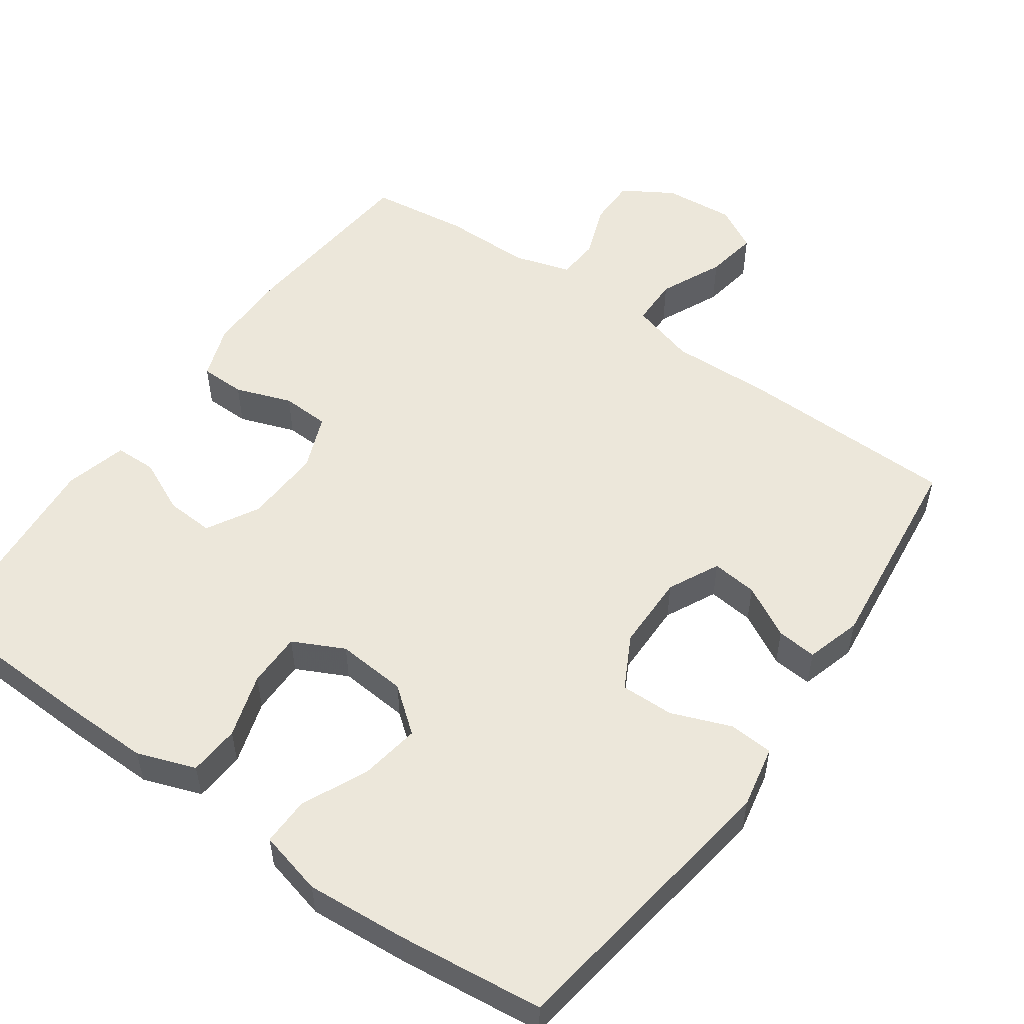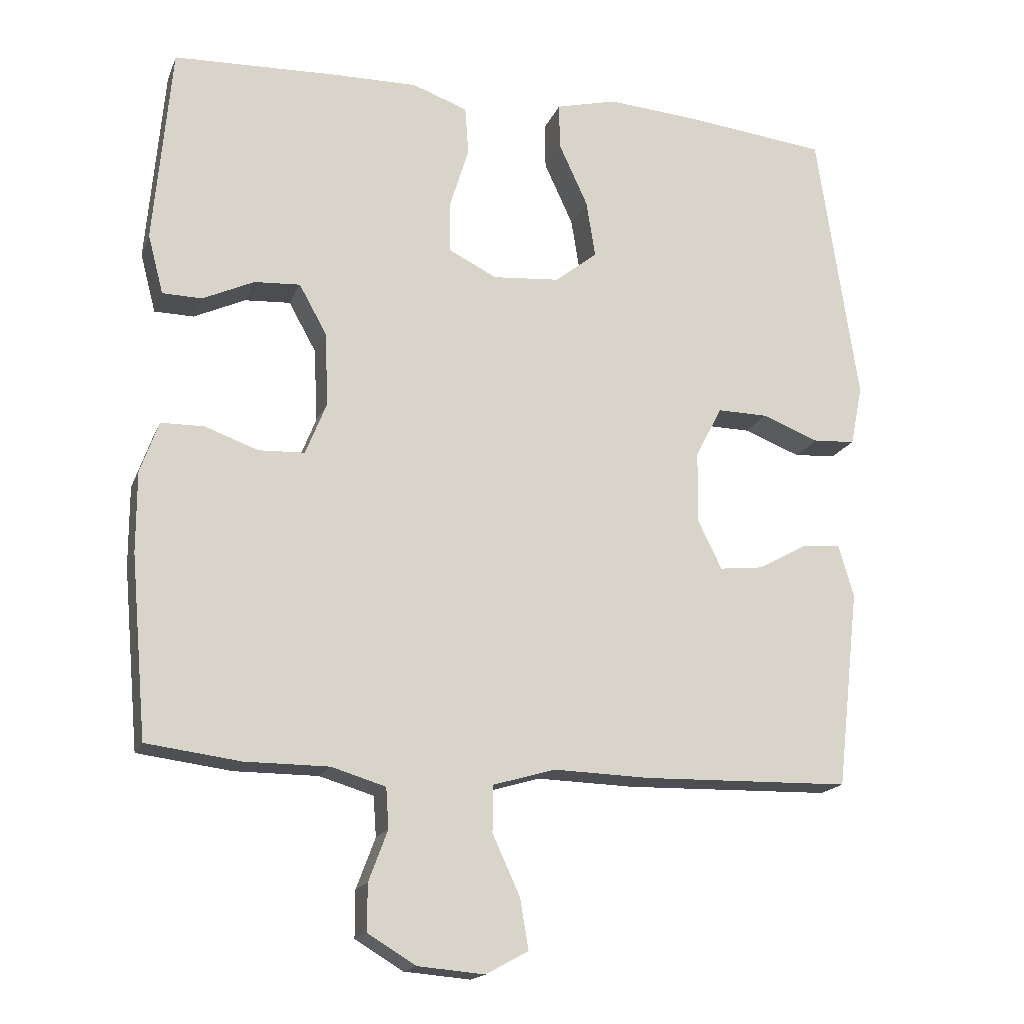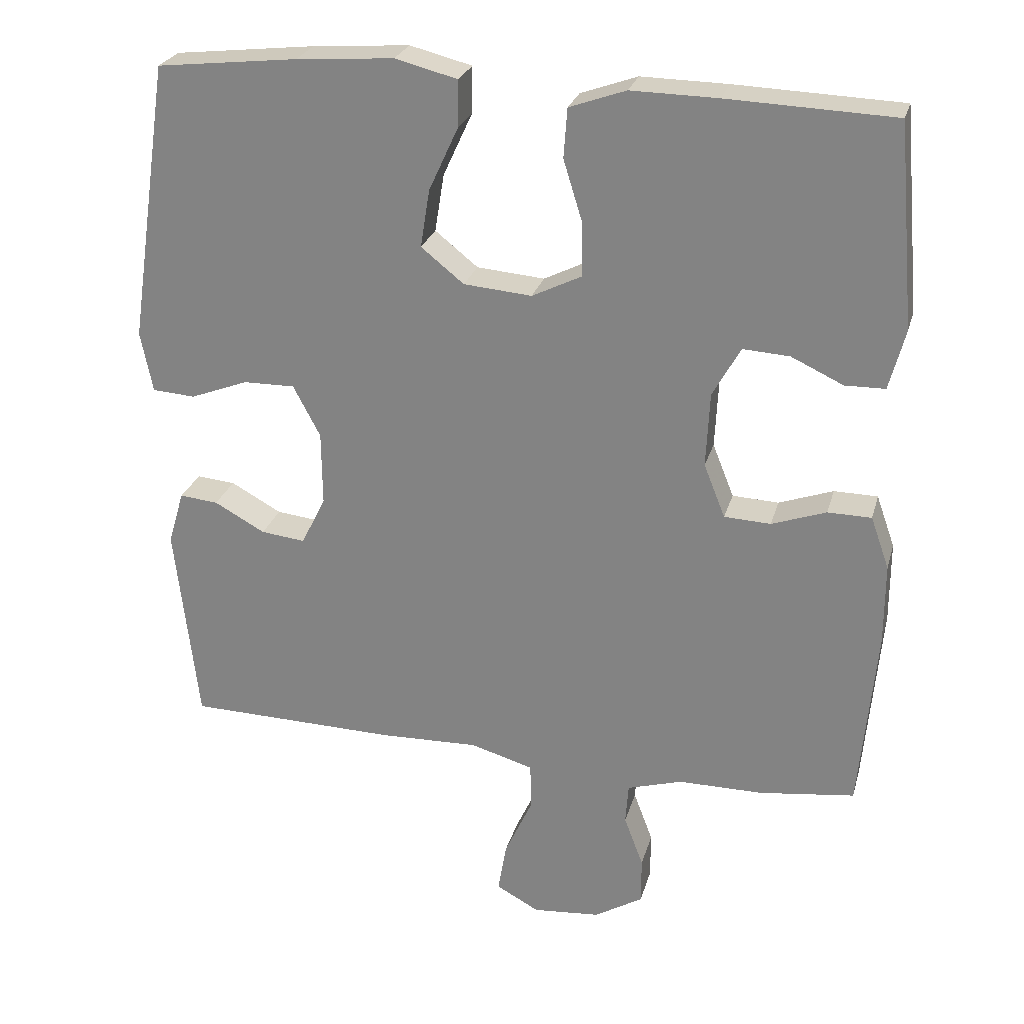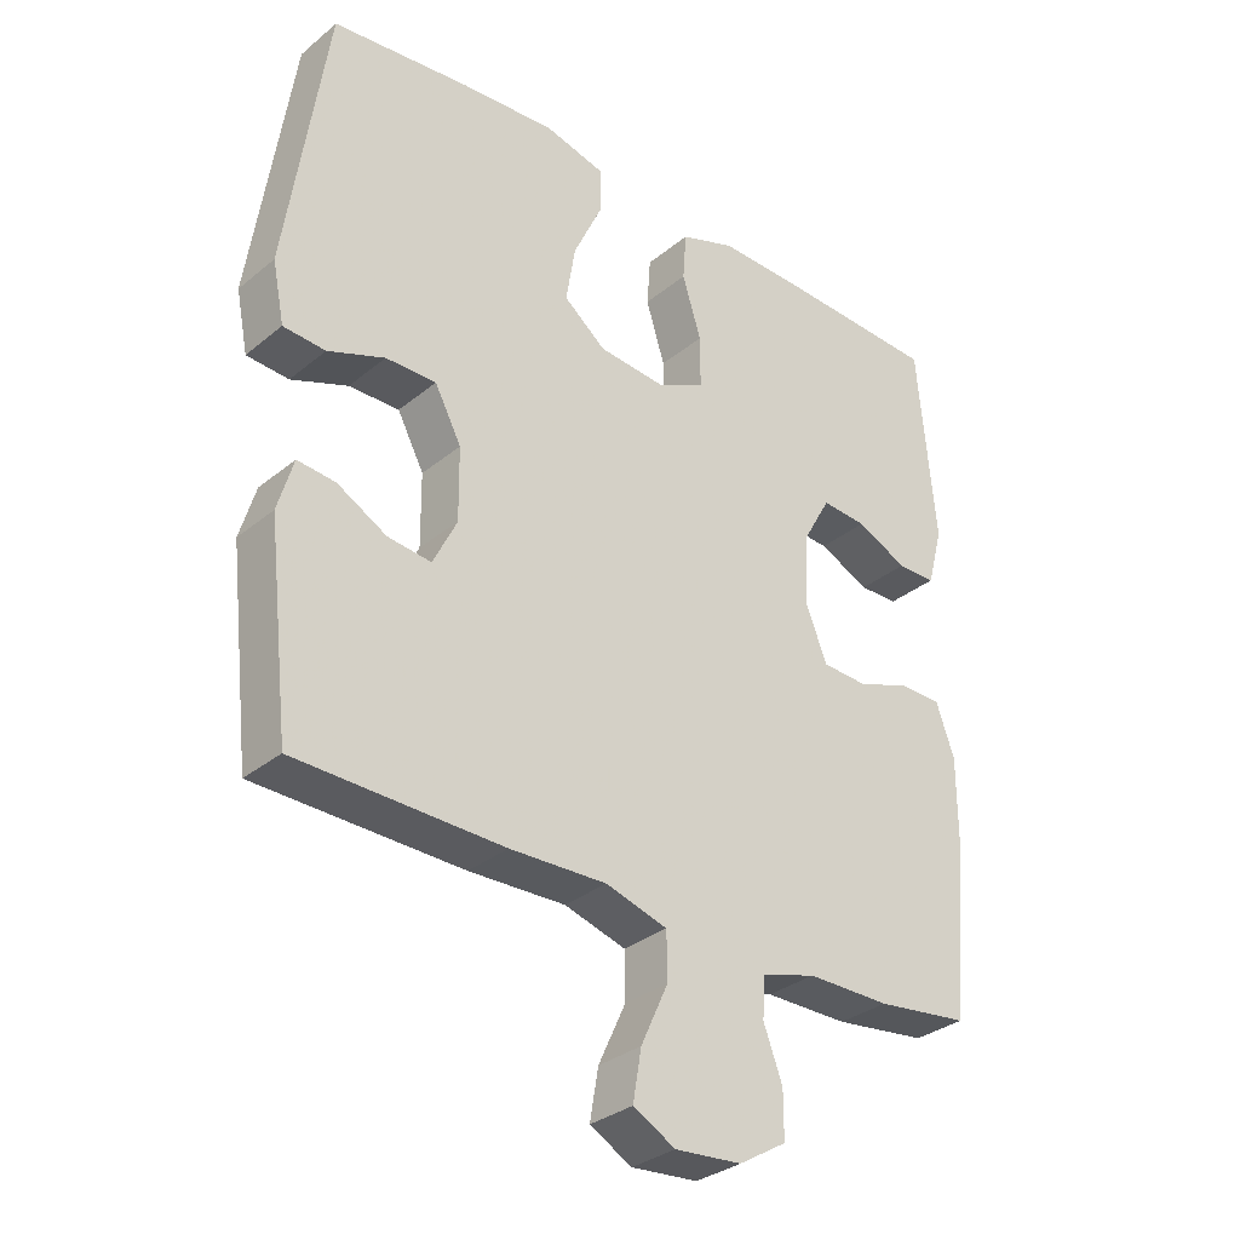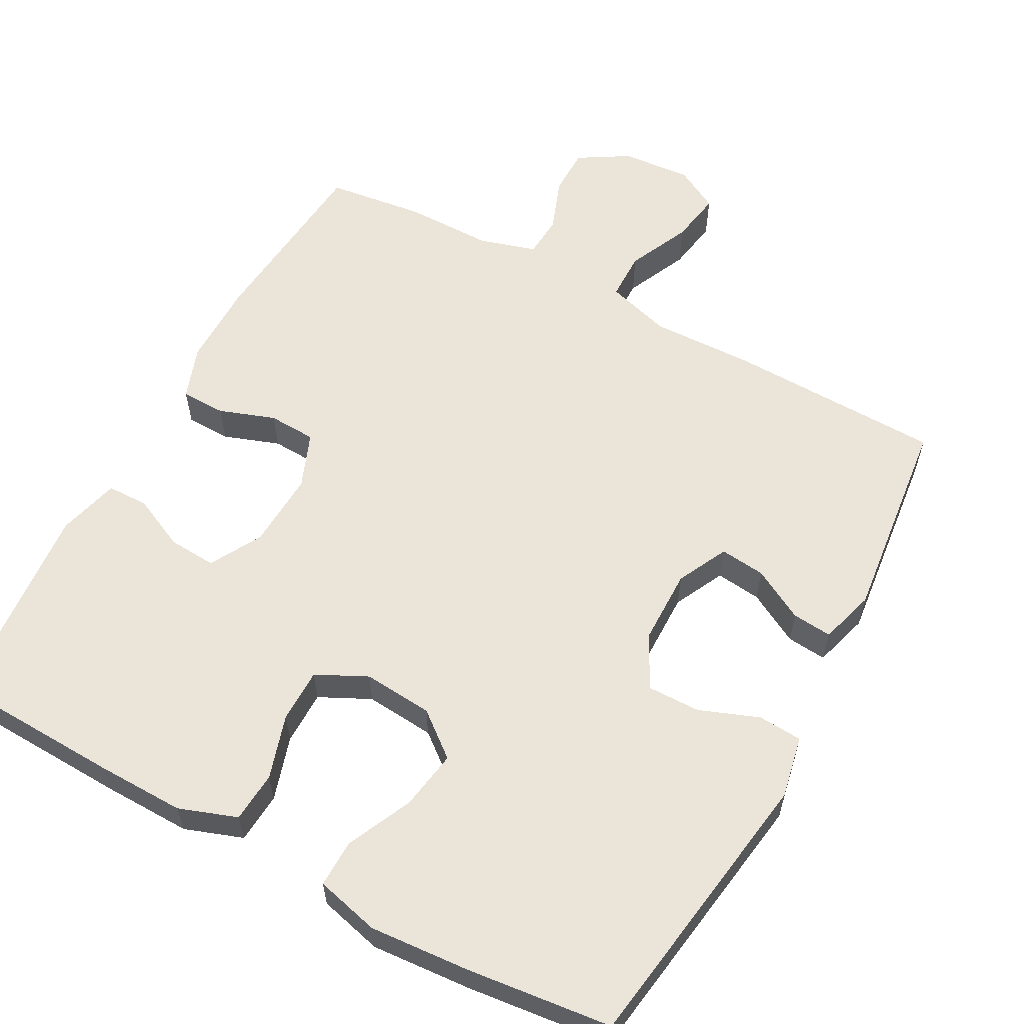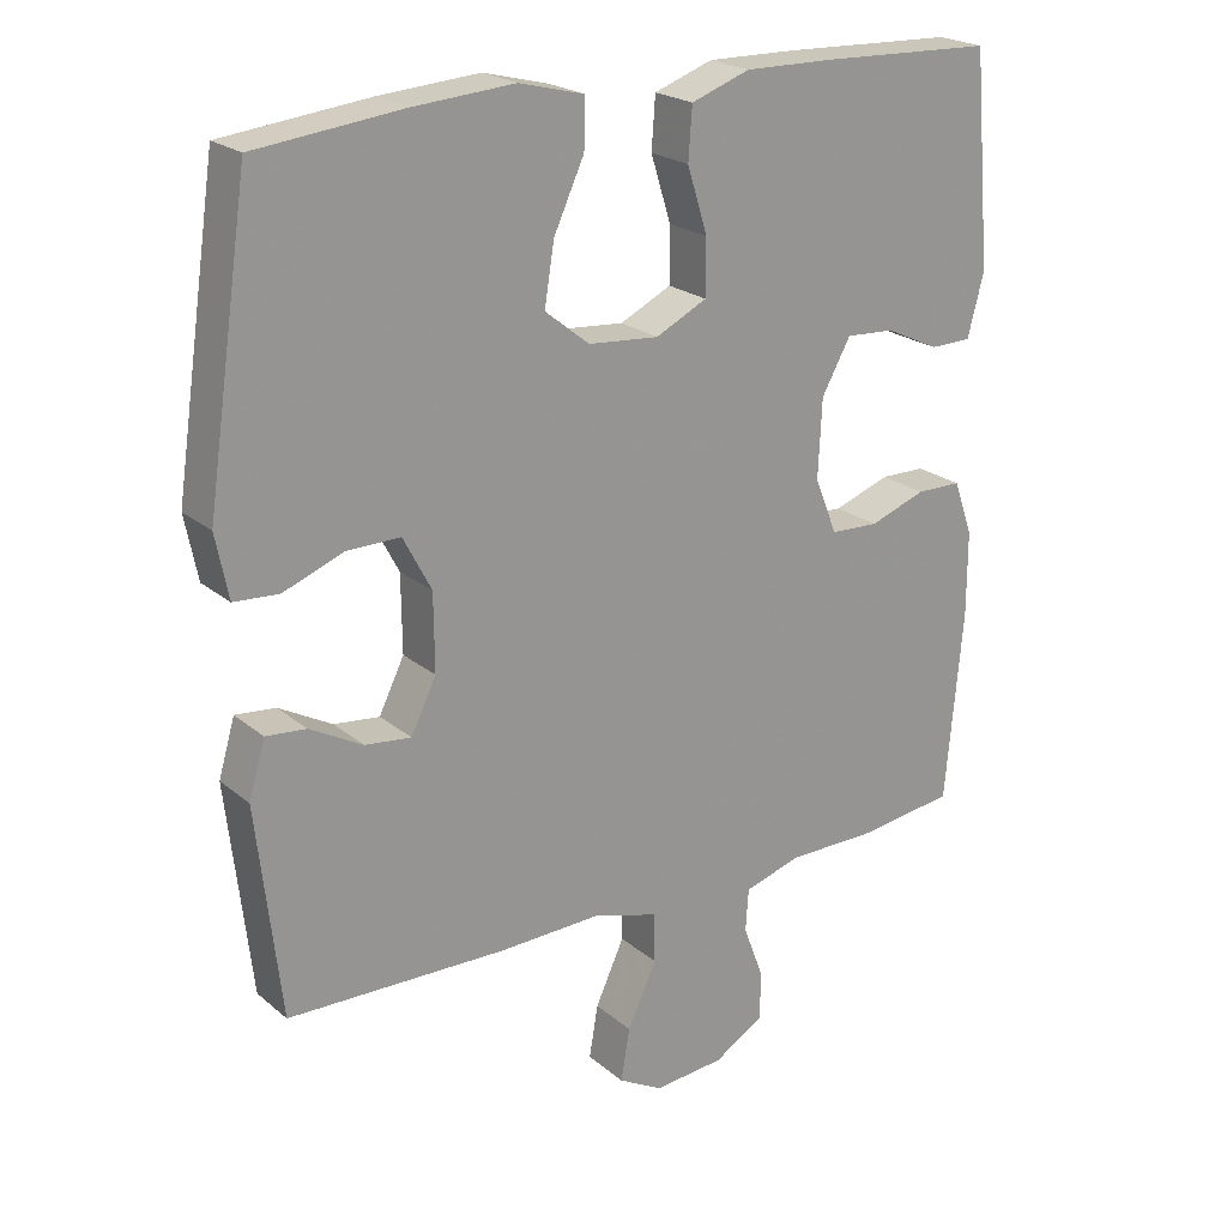
<metadata>
{"format":"obj","ext":"obj","renderer":"f3d","projection":"perspective","resolution":1024,"background":"white","views":[{"elev":53.3,"azim":35.2,"up":"+Y"},{"elev":-17.3,"azim":-17.2,"up":"+Z"},{"elev":25.8,"azim":-165.4,"up":"+Z"},{"elev":-32.0,"azim":138.7,"up":"+Z"},{"elev":59.0,"azim":28.5,"up":"+Y"},{"elev":22.1,"azim":144.5,"up":"+Z"}]}
</metadata>
<code>
v -0.5 0.07 0.5
v -0.267 0.07 0.509
v -0.146 0.07 0.511
v -0.067 0.07 0.483
v -0.062 0.07 0.414
v -0.089 0.07 0.327
v -0.089 0.07 0.253
v -0.02 0.07 0.219
v 0.075 0.07 0.227
v 0.135 0.07 0.275
v 0.122 0.07 0.356
v 0.081 0.07 0.445
v 0.08 0.07 0.51
v 0.167 0.07 0.532
v 0.303 0.07 0.522
v 0.5 0.07 0.5
v 0.558 0.07 0.107
v 0.541 0.07 0.022
v 0.481 0.07 0.018
v 0.4 0.07 0.049
v 0.328 0.07 0.05
v 0.29 0.07 -0.022
v 0.289 0.07 -0.125
v 0.323 0.07 -0.194
v 0.385 0.07 -0.187
v 0.456 0.07 -0.148
v 0.51 0.07 -0.143
v 0.532 0.07 -0.218
v 0.5 0.07 -0.5
v 0.205 0.07 -0.507
v 0.067 0.07 -0.503
v -0.021 0.07 -0.529
v -0.022 0.07 -0.595
v 0.017 0.07 -0.68
v 0.029 0.07 -0.751
v -0.031 0.07 -0.784
v -0.126 0.07 -0.776
v -0.194 0.07 -0.735
v -0.194 0.07 -0.669
v -0.167 0.07 -0.597
v -0.171 0.07 -0.54
v -0.248 0.07 -0.517
v -0.367 0.07 -0.517
v -0.5 0.07 -0.5
v -0.523 0.07 -0.243
v -0.523 0.07 -0.129
v -0.497 0.07 -0.056
v -0.436 0.07 -0.055
v -0.36 0.07 -0.082
v -0.295 0.07 -0.079
v -0.265 0.07 -0.004
v -0.27 0.07 0.101
v -0.309 0.07 0.171
v -0.374 0.07 0.167
v -0.447 0.07 0.133
v -0.503 0.07 0.134
v -0.525 0.07 0.218
v -0.5 0 0.5
v -0.267 0 0.509
v -0.146 0 0.511
v -0.067 0 0.483
v -0.062 0 0.414
v -0.089 0 0.327
v -0.089 0 0.253
v -0.02 0 0.219
v 0.075 0 0.227
v 0.135 0 0.275
v 0.122 0 0.356
v 0.081 0 0.445
v 0.08 0 0.51
v 0.167 0 0.532
v 0.303 0 0.522
v 0.5 0 0.5
v 0.558 0 0.107
v 0.541 0 0.022
v 0.481 0 0.018
v 0.4 0 0.049
v 0.328 0 0.05
v 0.29 0 -0.022
v 0.289 0 -0.125
v 0.323 0 -0.194
v 0.385 0 -0.187
v 0.456 0 -0.148
v 0.51 0 -0.143
v 0.532 0 -0.218
v 0.5 0 -0.5
v 0.205 0 -0.507
v 0.067 0 -0.503
v -0.021 0 -0.529
v -0.022 0 -0.595
v 0.017 0 -0.68
v 0.029 0 -0.751
v -0.031 0 -0.784
v -0.126 0 -0.776
v -0.194 0 -0.735
v -0.194 0 -0.669
v -0.167 0 -0.597
v -0.171 0 -0.54
v -0.248 0 -0.517
v -0.367 0 -0.517
v -0.5 0 -0.5
v -0.523 0 -0.243
v -0.523 0 -0.129
v -0.497 0 -0.056
v -0.436 0 -0.055
v -0.36 0 -0.082
v -0.295 0 -0.079
v -0.265 0 -0.004
v -0.27 0 0.101
v -0.309 0 0.171
v -0.374 0 0.167
v -0.447 0 0.133
v -0.503 0 0.134
v -0.525 0 0.218
f 54 55 56 57
f 53 54 57 1
f 46 47 48 49
f 46 49 50
f 45 46 50
f 42 43 44 45
f 41 42 45 50
f 37 38 39 40
f 37 40 41
f 36 37 41
f 33 34 35 36
f 32 33 36 41
f 31 32 41 50
f 25 26 27 28
f 24 25 28 29
f 17 18 19 20
f 17 20 21
f 16 17 21
f 15 16 21 22
f 11 12 13 14
f 10 11 14 15
f 3 4 5 6
f 3 6 7
f 53 1 2 3
f 52 53 3 7
f 30 31 50 51
f 24 29 30 51
f 23 24 51 52
f 22 23 52 7
f 10 15 22
f 9 10 22
f 8 9 22
f 7 8 22
f 114 113 112 111
f 58 114 111 110
f 106 105 104 103
f 107 106 103
f 107 103 102
f 102 101 100 99
f 107 102 99 98
f 97 96 95 94
f 98 97 94
f 98 94 93
f 93 92 91 90
f 98 93 90 89
f 107 98 89 88
f 85 84 83 82
f 86 85 82 81
f 77 76 75 74
f 78 77 74
f 78 74 73
f 79 78 73 72
f 71 70 69 68
f 72 71 68 67
f 63 62 61 60
f 64 63 60
f 60 59 58 110
f 64 60 110 109
f 108 107 88 87
f 108 87 86 81
f 109 108 81 80
f 64 109 80 79
f 79 72 67
f 79 67 66
f 79 66 65
f 79 65 64
f 1 58 59 2
f 2 59 60 3
f 3 60 61 4
f 4 61 62 5
f 5 62 63 6
f 6 63 64 7
f 7 64 65 8
f 8 65 66 9
f 9 66 67 10
f 10 67 68 11
f 11 68 69 12
f 12 69 70 13
f 13 70 71 14
f 14 71 72 15
f 15 72 73 16
f 16 73 74 17
f 17 74 75 18
f 18 75 76 19
f 19 76 77 20
f 20 77 78 21
f 21 78 79 22
f 22 79 80 23
f 23 80 81 24
f 24 81 82 25
f 25 82 83 26
f 26 83 84 27
f 27 84 85 28
f 28 85 86 29
f 29 86 87 30
f 30 87 88 31
f 31 88 89 32
f 32 89 90 33
f 33 90 91 34
f 34 91 92 35
f 35 92 93 36
f 36 93 94 37
f 37 94 95 38
f 38 95 96 39
f 39 96 97 40
f 40 97 98 41
f 41 98 99 42
f 42 99 100 43
f 43 100 101 44
f 44 101 102 45
f 45 102 103 46
f 46 103 104 47
f 47 104 105 48
f 48 105 106 49
f 49 106 107 50
f 50 107 108 51
f 51 108 109 52
f 52 109 110 53
f 53 110 111 54
f 54 111 112 55
f 55 112 113 56
f 56 113 114 57
f 57 114 58 1

</code>
